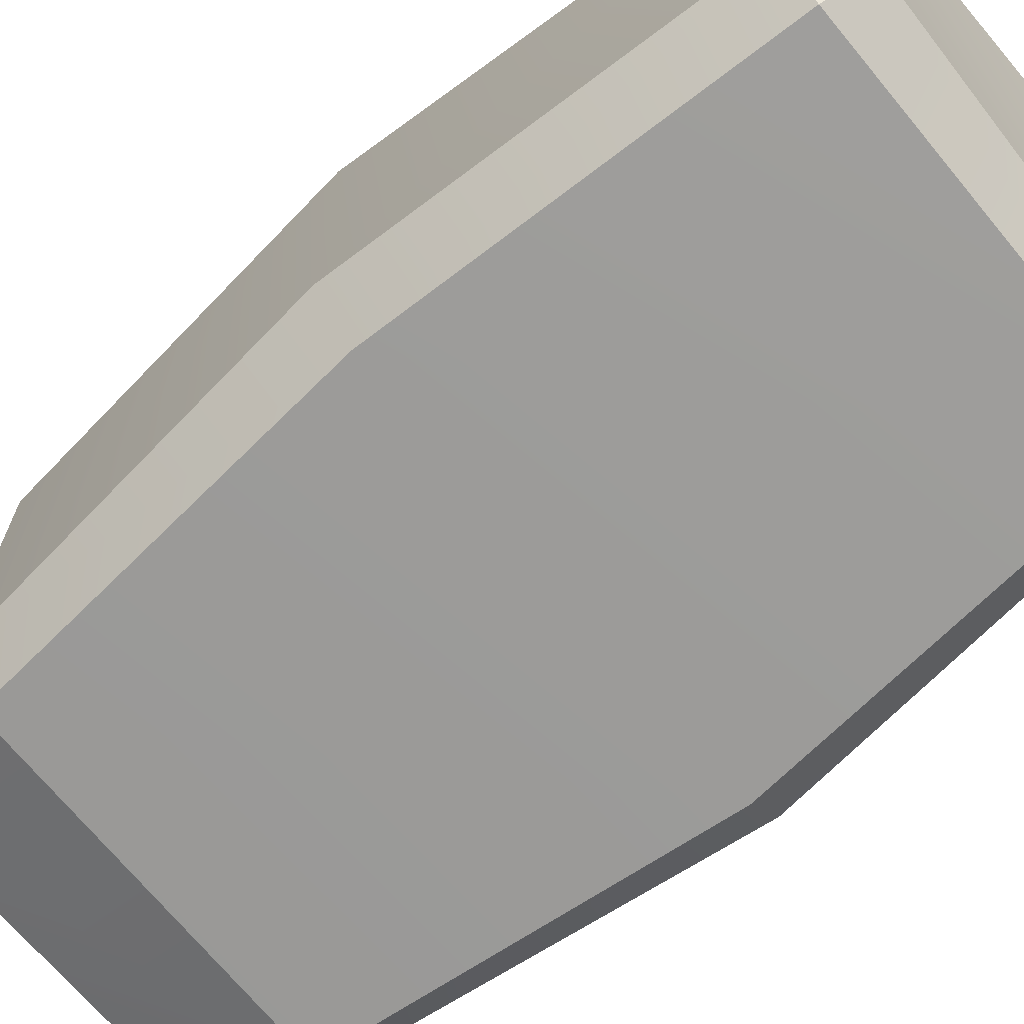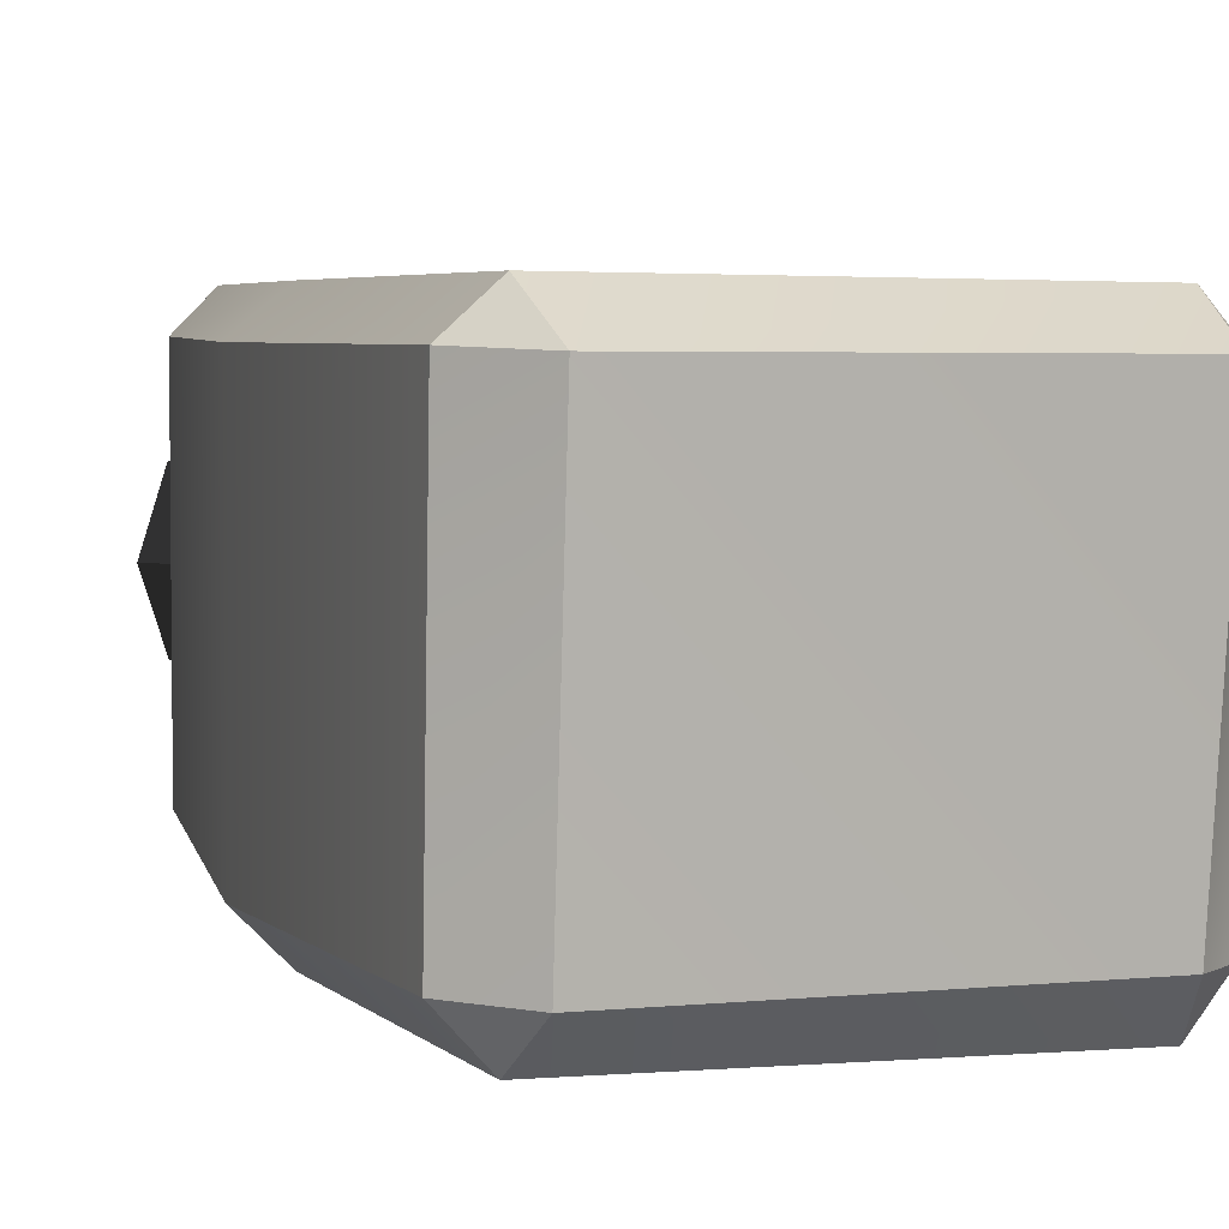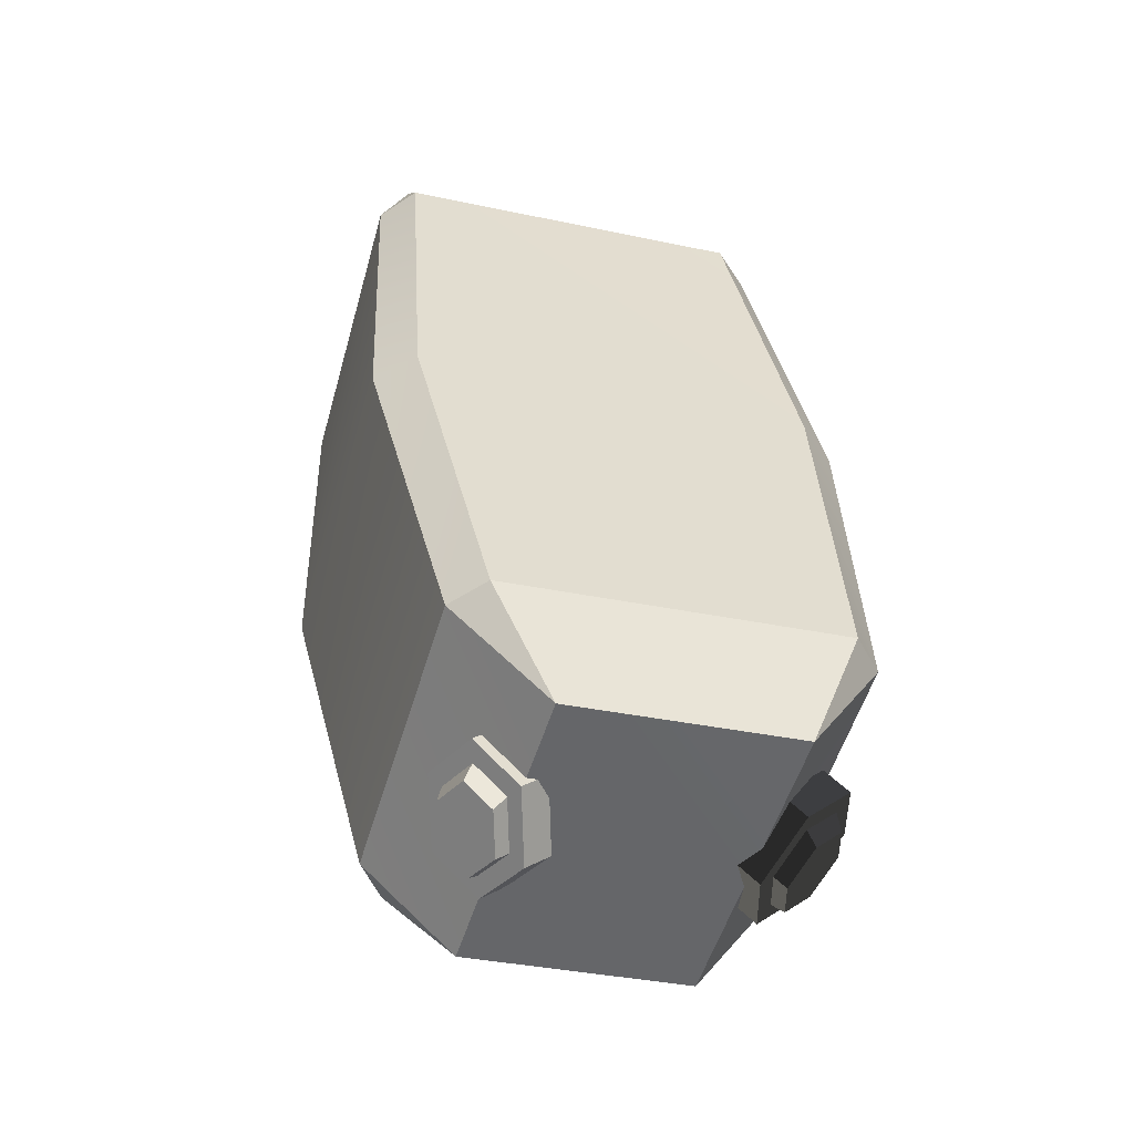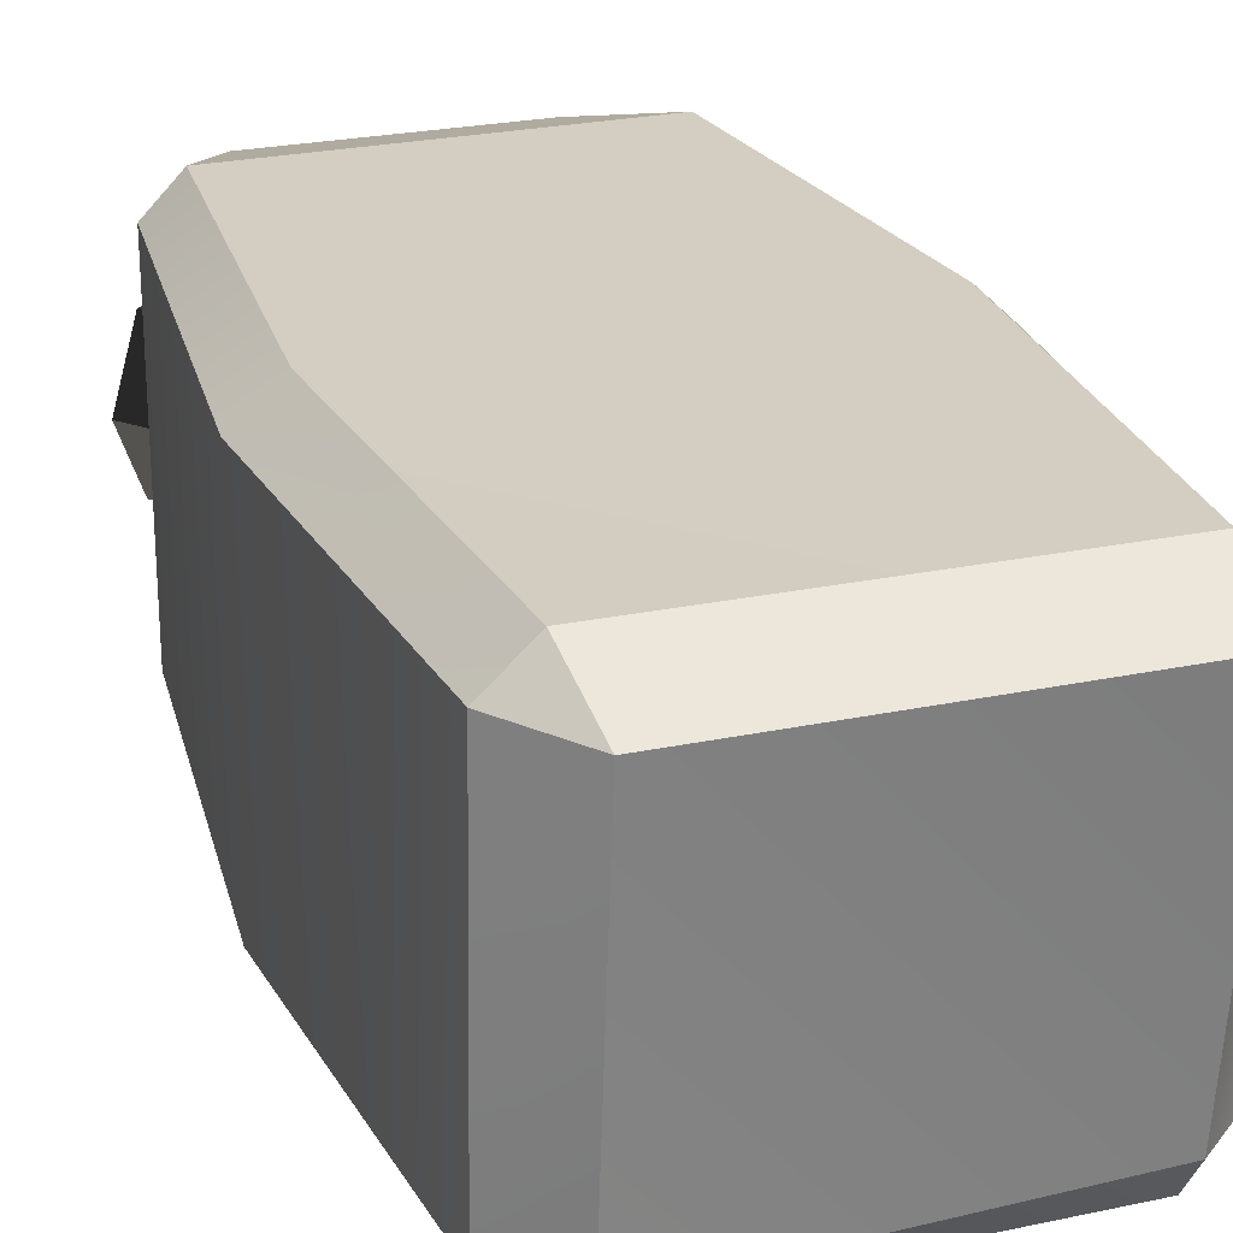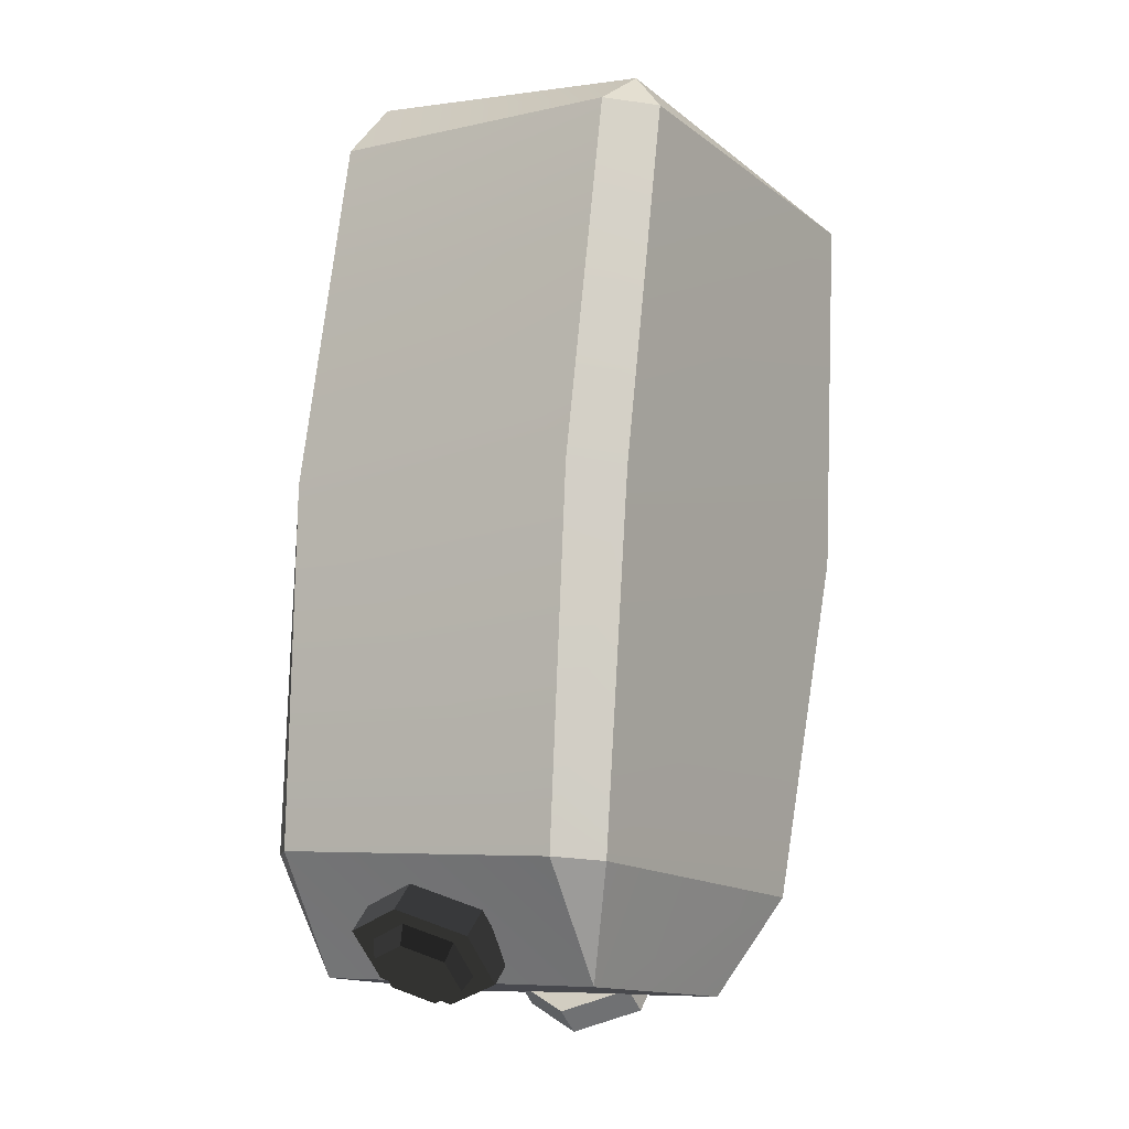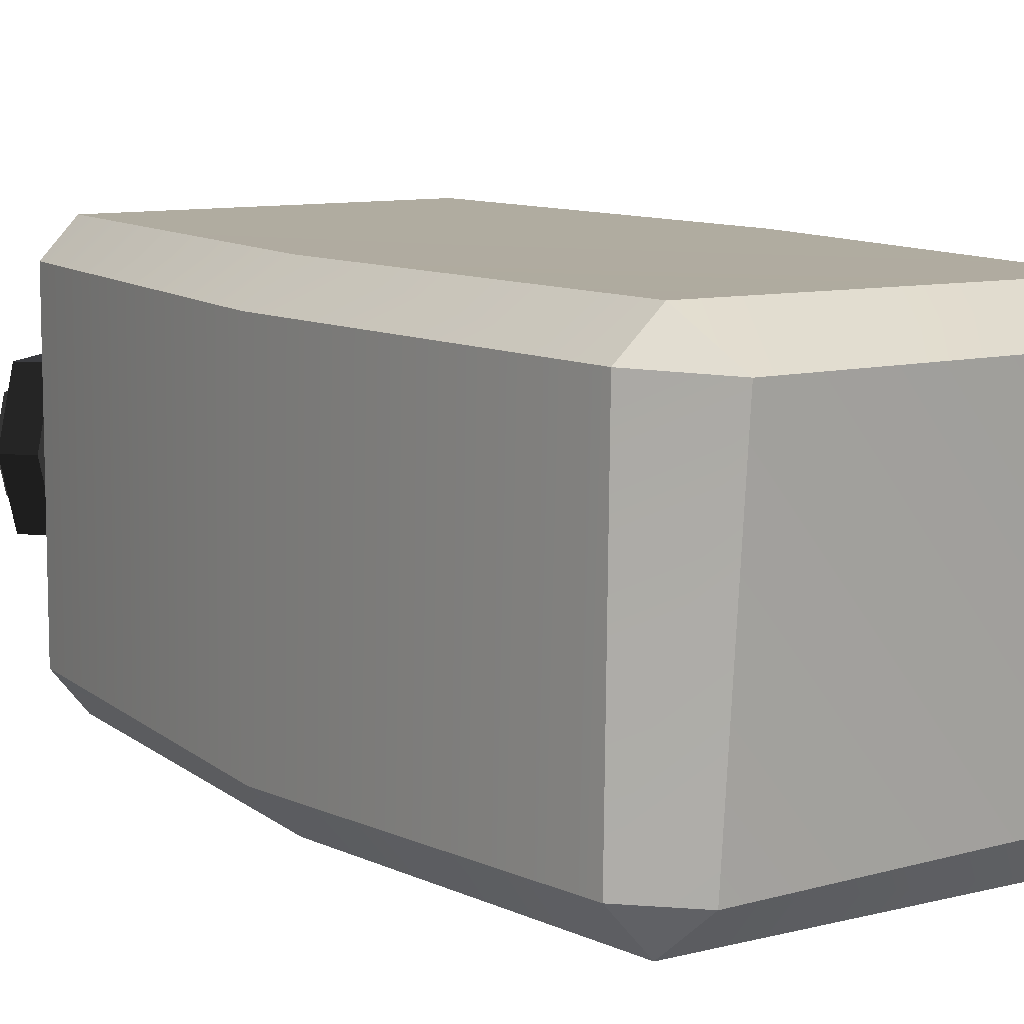
<metadata>
{"format":"obj","ext":"obj","renderer":"f3d","projection":"perspective","resolution":1024,"background":"white","views":[{"elev":-70.6,"azim":137.3,"up":"+Z"},{"elev":3.6,"azim":169.7,"up":"+Z"},{"elev":-54.8,"azim":-16.6,"up":"+Y"},{"elev":24.2,"azim":167.4,"up":"+Z"},{"elev":-6.0,"azim":123.4,"up":"+Y"},{"elev":9.2,"azim":151.6,"up":"+Z"}]}
</metadata>
<code>
g opppk:default1
v -0.5053 -0.1252 0.3255
v -0.5976 -0.02796 0.3255
v -0.6437 0.02065 0.186
v -0.5976 -0.02796 0.04661
v -0.5053 -0.1252 0.04661
v -0.4592 -0.1738 0.186
v -0.5547 -0.172 0.3255
v -0.6469 -0.07476 0.3255
v -0.693 -0.02616 0.186
v -0.6469 -0.07476 0.04661
v -0.5547 -0.172 0.04661
v -0.5085 -0.2206 0.186
v -0.5514 -0.07656 0.186
v -0.5685 -0.1574 0.2838
v -0.6331 -0.0893 0.2838
v -0.6654 -0.05524 0.186
v -0.6331 -0.0893 0.08832
v -0.5685 -0.1574 0.08832
v -0.5361 -0.1915 0.186
v -0.5891 -0.1848 0.2705
v -0.645 -0.1259 0.2705
v -0.6171 -0.1554 0.186
v -0.673 -0.09644 0.186
v -0.645 -0.1259 0.1015
v -0.5891 -0.1848 0.1015
v -0.5612 -0.2143 0.186
g opppk:group5 opppk:pCylinder41 pasted__polySurface43 opppk:polySurface1 group
f 1 2 7
f 7 2 8
f 2 3 8
f 8 3 9
f 3 4 9
f 9 4 10
f 4 5 10
f 10 5 11
f 5 6 11
f 11 6 12
f 6 1 12
f 12 1 7
f 2 1 13
f 3 2 13
f 4 3 13
f 5 4 13
f 6 5 13
f 1 6 13
f 20 21 22
f 21 23 22
f 23 24 22
f 24 25 22
f 25 26 22
f 26 20 22
f 7 8 14
f 14 8 15
f 8 9 15
f 15 9 16
f 9 10 16
f 16 10 17
f 10 11 17
f 17 11 18
f 11 12 18
f 18 12 19
f 12 7 19
f 19 7 14
f 15 21 14
f 14 21 20
f 16 23 15
f 15 23 21
f 16 17 23
f 23 17 24
f 17 18 24
f 24 18 25
f 18 19 25
f 25 19 26
f 14 20 19
f 19 20 26
g opppk:default1
v -0.5446 -0.1515 0.5024
v -0.6835 0.0675 0.5653
v -0.7462 0.059 0.4962
v 0.08098 0.1712 0.4964
v 0.01324 0.162 0.5658
v -0.07327 -0.09122 0.5029
v -0.9612 1.531 0.4665
v -0.8986 1.54 0.5403
v -0.9034 1.682 0.4657
v -0.1963 1.77 0.4673
v -0.1582 1.64 0.547
v -0.07766 1.651 0.4739
v -0.9525 1.532 -0.1758
v -0.8893 1.606 -0.1753
v -0.8877 1.541 -0.2614
v -0.1473 1.641 -0.2547
v -0.187 1.723 -0.1751
v -0.06899 1.652 -0.1683
v -0.747 0.05889 -0.145
v -0.6845 0.06736 -0.2269
v -0.5485 -0.1333 -0.1432
v -0.07524 -0.0789 -0.1426
v 0.01221 0.1618 -0.2265
v 0.08014 0.1711 -0.1448
v -0.8531 0.7898 0.5535
v -0.01676 0.9032 0.5545
v 0.0669 0.9145 0.4827
v 0.06703 0.9145 -0.1723
v -0.01659 0.9032 -0.2568
v -0.8529 0.7898 -0.2578
v -0.9272 0.7797 -0.1731
v -0.9273 0.7797 0.4818
g opppk:group5 opppk:pCube53 opppk:polySurface1 group pasted__polySurface32
f 27 29 47
f 47 29 45
f 27 32 28
f 28 32 31
f 58 51 33
f 33 51 34
f 32 48 30
f 30 48 50
f 53 38 52
f 52 38 37
f 35 40 33
f 33 40 39
f 35 34 36
f 36 34 37
f 38 44 36
f 36 44 43
f 41 56 39
f 39 56 57
f 40 43 41
f 41 43 42
f 42 44 55
f 55 44 54
f 47 46 48
f 48 46 49
f 51 52 34
f 34 52 37
f 35 36 40
f 40 36 43
f 42 55 41
f 41 55 56
f 47 48 27
f 27 48 32
f 53 54 38
f 38 54 44
f 58 33 57
f 57 33 39
f 27 28 29
f 30 31 32
f 33 34 35
f 36 37 38
f 39 40 41
f 42 43 44
f 45 46 47
f 48 49 50
f 28 31 51
f 51 31 52
f 31 30 52
f 52 30 53
f 30 50 53
f 53 50 54
f 54 50 55
f 55 50 49
f 55 49 56
f 56 49 46
f 57 56 45
f 45 56 46
f 29 58 45
f 45 58 57
f 28 51 29
f 29 51 58
g opppk:default1
v -0.06744 -0.0326 0.3255
v 0.02479 0.06461 0.3255
v 0.0709 0.1132 0.186
v 0.02479 0.06461 0.04661
v -0.06744 -0.0326 0.04661
v -0.1136 -0.08121 0.186
v -0.01811 -0.07941 0.3255
v 0.07412 0.0178 0.3255
v 0.1202 0.06641 0.186
v 0.07412 0.0178 0.04661
v -0.01811 -0.07941 0.04661
v -0.06423 -0.128 0.186
v -0.02133 0.016 0.186
v -0.004315 -0.06486 0.2838
v 0.06032 0.003262 0.2838
v 0.09264 0.03732 0.186
v 0.06032 0.003261 0.08832
v -0.004315 -0.06486 0.08832
v -0.03663 -0.09893 0.186
v 0.01637 -0.09225 0.2705
v 0.07226 -0.03334 0.2705
v 0.04431 -0.06279 0.186
v 0.1002 -0.003879 0.186
v 0.07226 -0.03334 0.1015
v 0.01637 -0.09225 0.1015
v -0.01158 -0.1217 0.186
g opppk:group5 opppk:pCylinder41 opppk:polySurface1 group pasted__polySurface31
f 59 60 65
f 65 60 66
f 60 61 66
f 66 61 67
f 61 62 67
f 67 62 68
f 62 63 68
f 68 63 69
f 63 64 69
f 69 64 70
f 64 59 70
f 70 59 65
f 60 59 71
f 61 60 71
f 62 61 71
f 63 62 71
f 64 63 71
f 59 64 71
f 78 79 80
f 79 81 80
f 81 82 80
f 82 83 80
f 83 84 80
f 84 78 80
f 65 66 72
f 72 66 73
f 66 67 73
f 73 67 74
f 67 68 74
f 74 68 75
f 68 69 75
f 75 69 76
f 69 70 76
f 76 70 77
f 70 65 77
f 77 65 72
f 73 79 72
f 72 79 78
f 74 81 73
f 73 81 79
f 74 75 81
f 81 75 82
f 75 76 82
f 82 76 83
f 76 77 83
f 83 77 84
f 72 78 77
f 77 78 84

</code>
